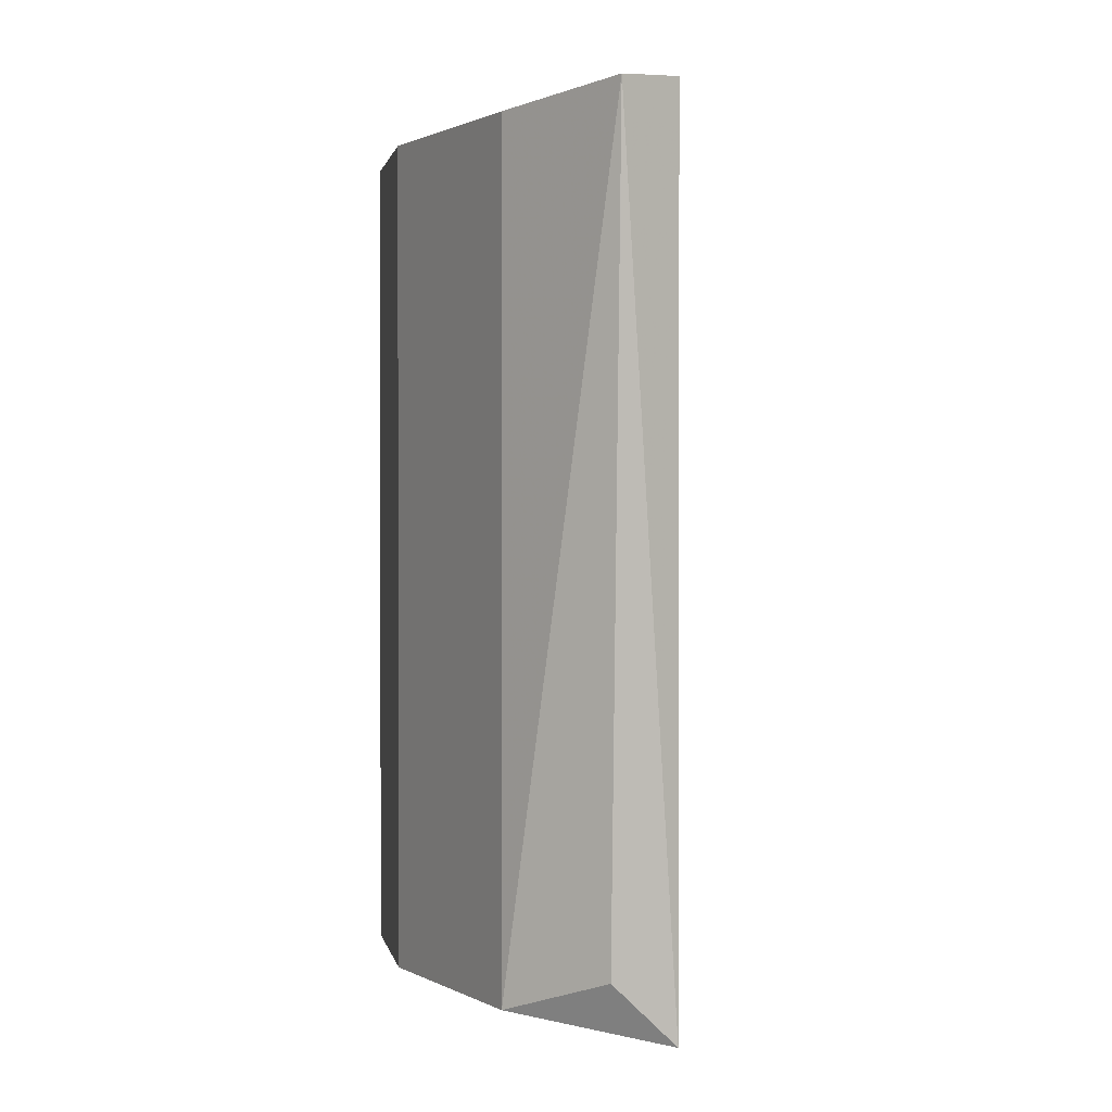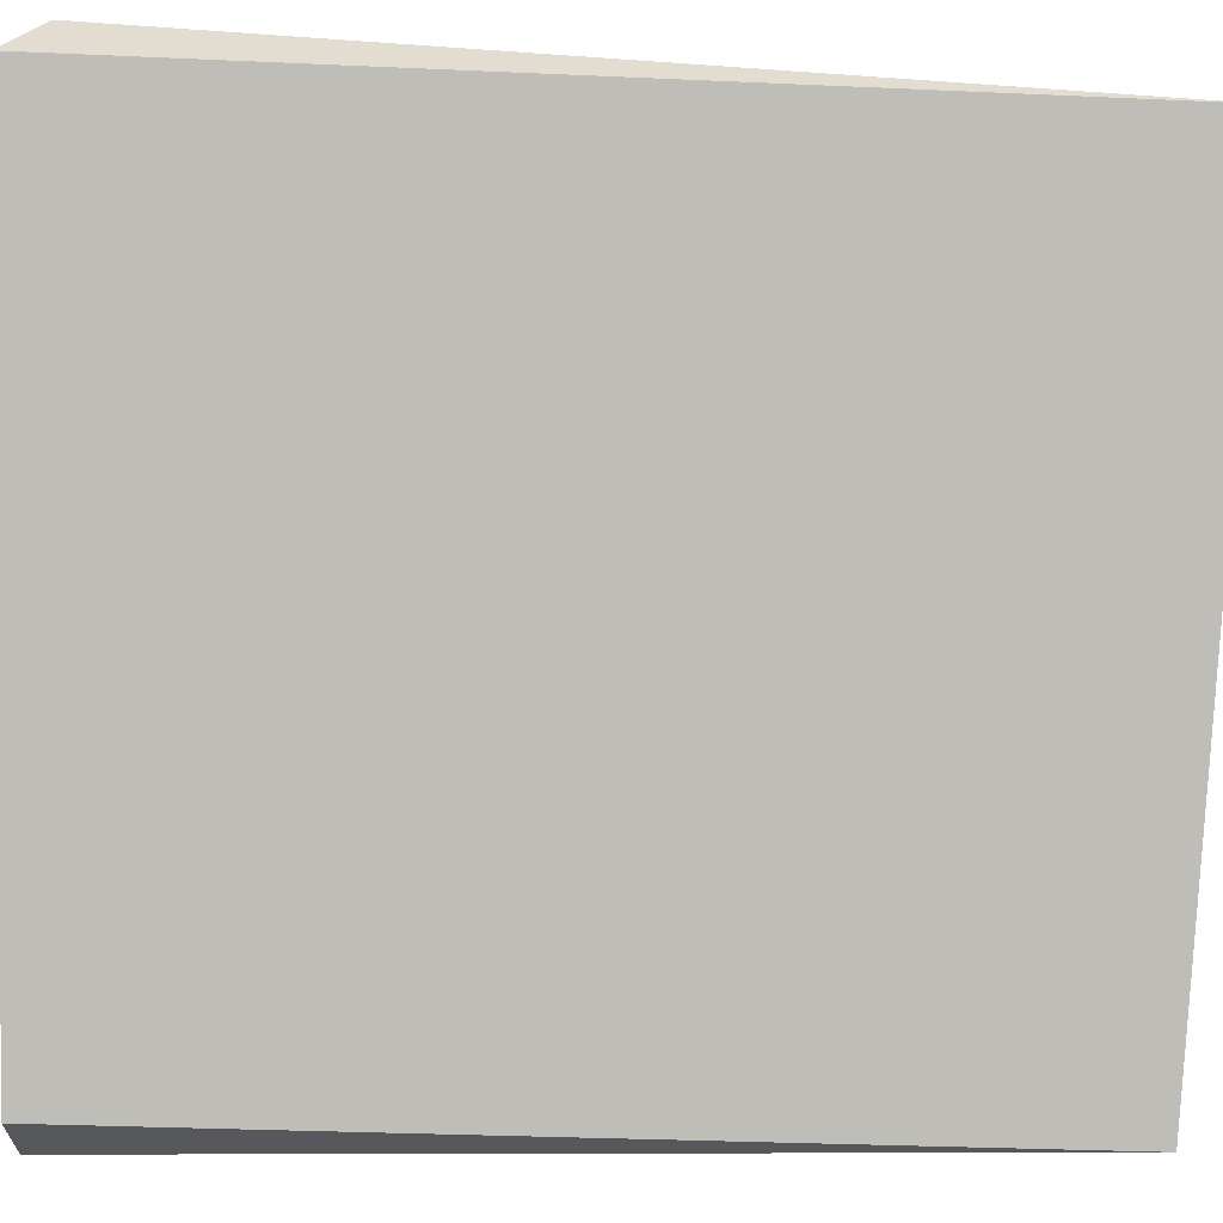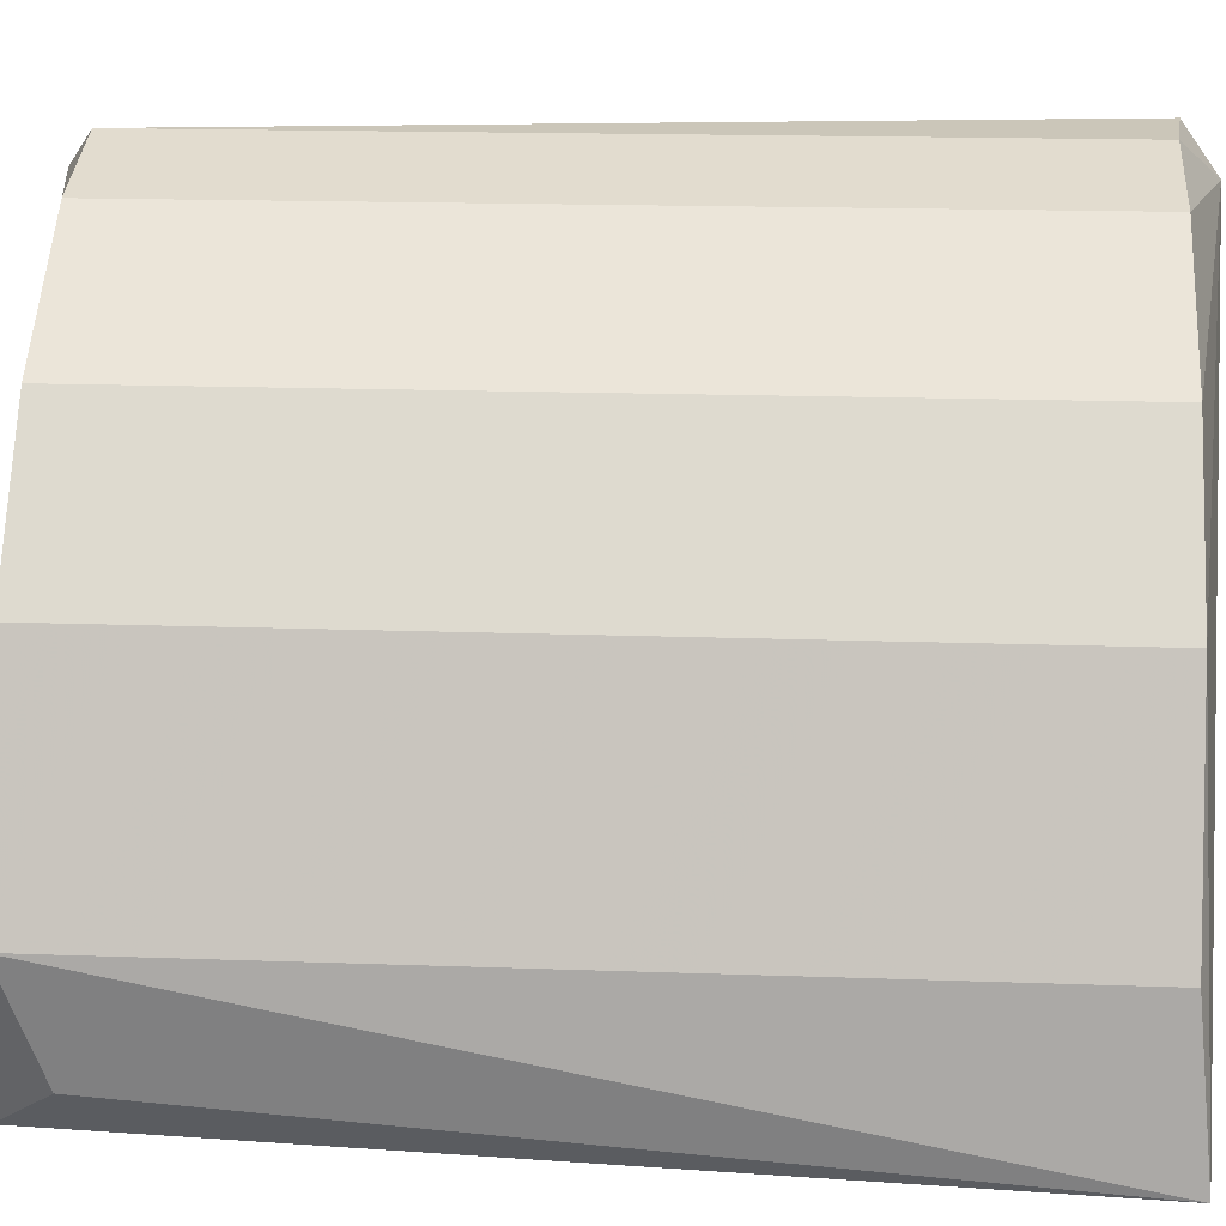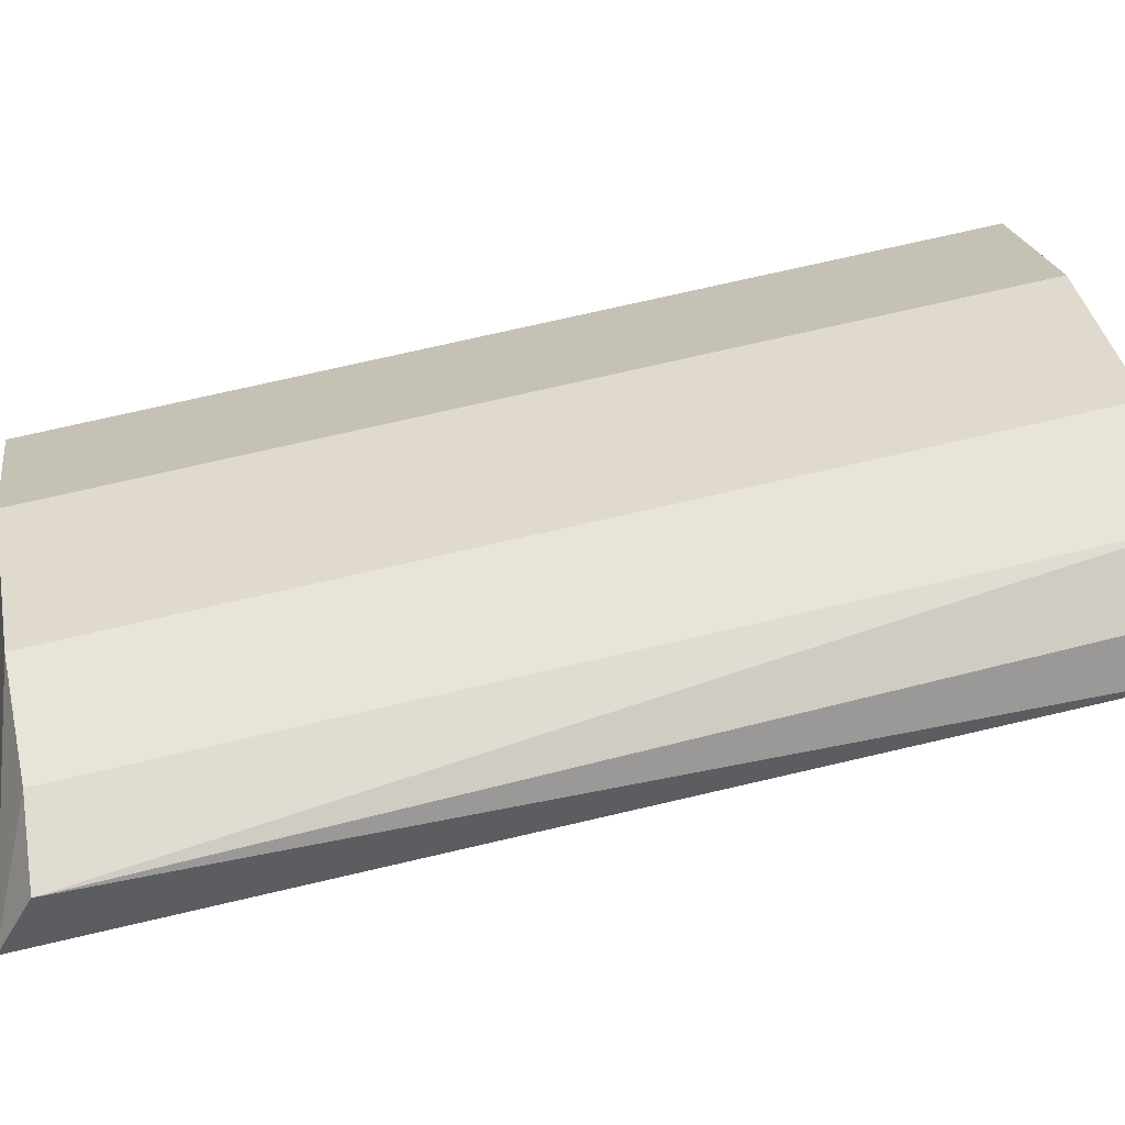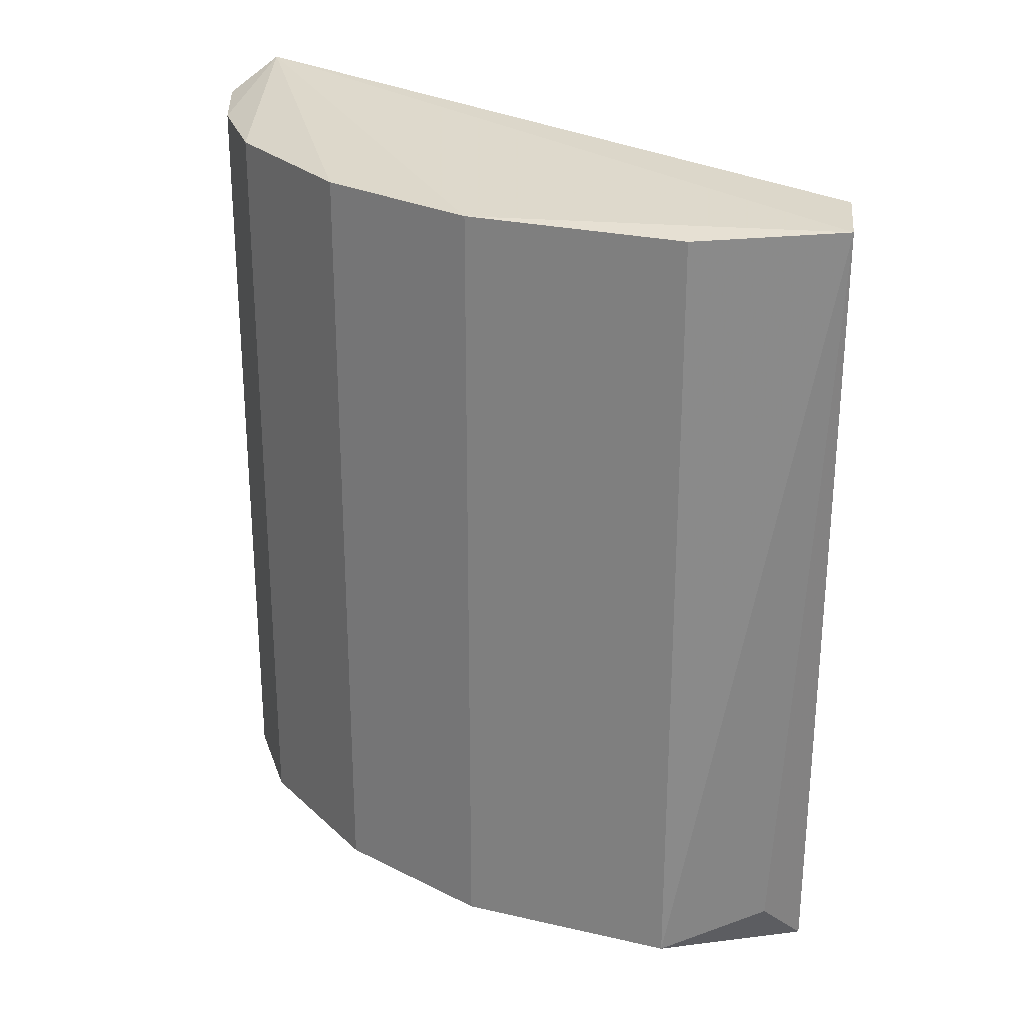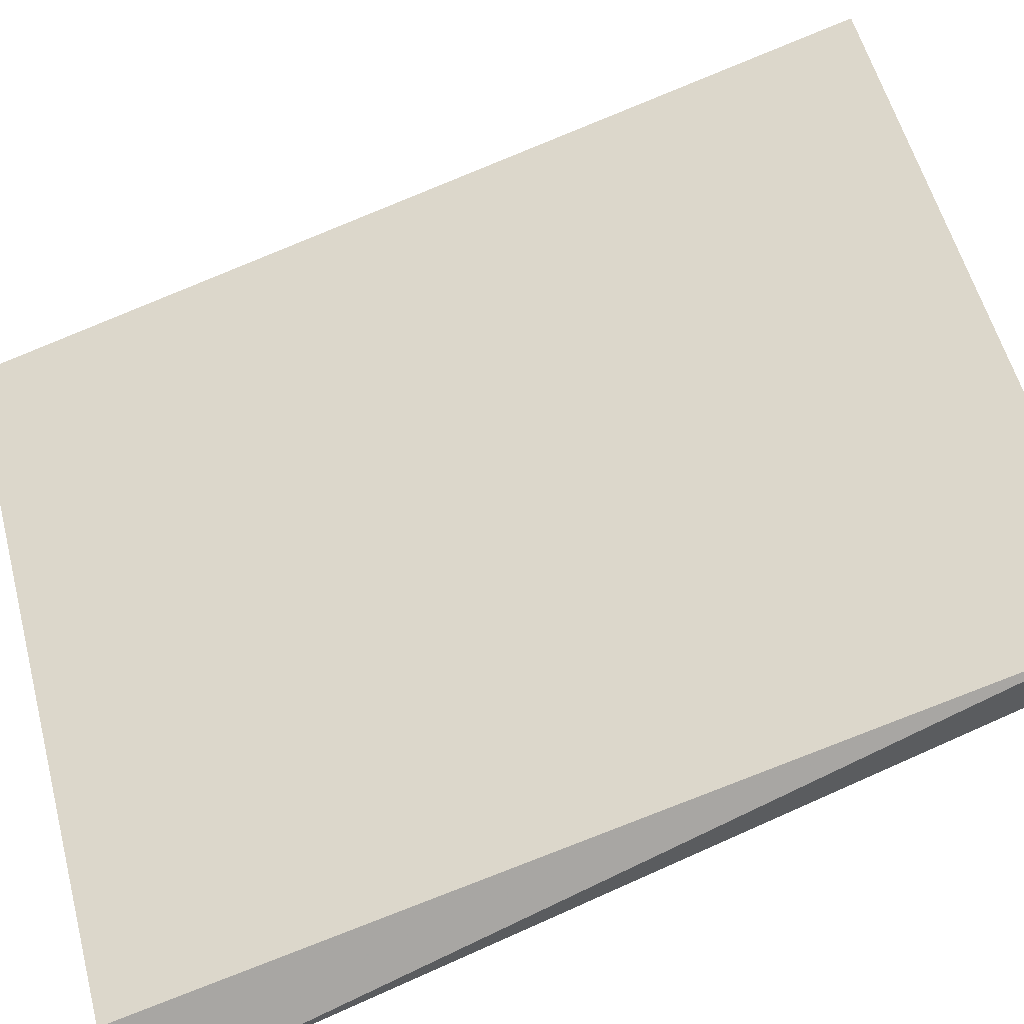
<metadata>
{"format":"obj","ext":"obj","renderer":"f3d","projection":"perspective","resolution":1024,"background":"white","views":[{"elev":1.1,"azim":133.0,"up":"+Y"},{"elev":-31.9,"azim":-93.6,"up":"+Z"},{"elev":16.7,"azim":94.2,"up":"+Z"},{"elev":73.0,"azim":-103.1,"up":"+Z"},{"elev":25.9,"azim":91.7,"up":"+Y"},{"elev":-78.0,"azim":-68.0,"up":"+Z"}]}
</metadata>
<code>
v 0.1184 0.02125 0.04279
v -0.009022 0.2656 0.1915
v -0.03157 0.2677 0.1931
v 0.09981 0.2716 -0.004421
v -0.03814 0.008334 0.1781
v 0.06533 0.2656 0.149
v 0.06533 0.02125 0.149
v 0.09981 0.01523 -0.004421
v 0.0972 0.2656 0.1065
v -0.03814 0.2785 0.1781
v 0.1209 0.2696 -0.002866
v 0.02285 0.02125 0.1808
v 0.0972 0.02125 0.1065
v -0.009022 0.02125 0.1915
v 0.1184 0.2656 0.04279
v 0.02285 0.2656 0.1808
v 0.1118 0.03222 0.008871
v -0.02727 0.02619 0.1876
f 5 14 18
f 5 4 8
f 6 7 9
f 3 2 10
f 4 5 10
f 5 3 10
f 6 9 10
f 10 9 11
f 8 4 11
f 4 10 11
f 5 7 12
f 7 6 12
f 7 5 13
f 8 1 13
f 5 8 13
f 1 9 13
f 9 7 13
f 2 3 14
f 12 2 14
f 5 12 14
f 9 1 15
f 11 9 15
f 1 11 15
f 10 2 16
f 6 10 16
f 2 12 16
f 12 6 16
f 1 8 17
f 11 1 17
f 8 11 17
f 3 5 18
f 14 3 18

</code>
